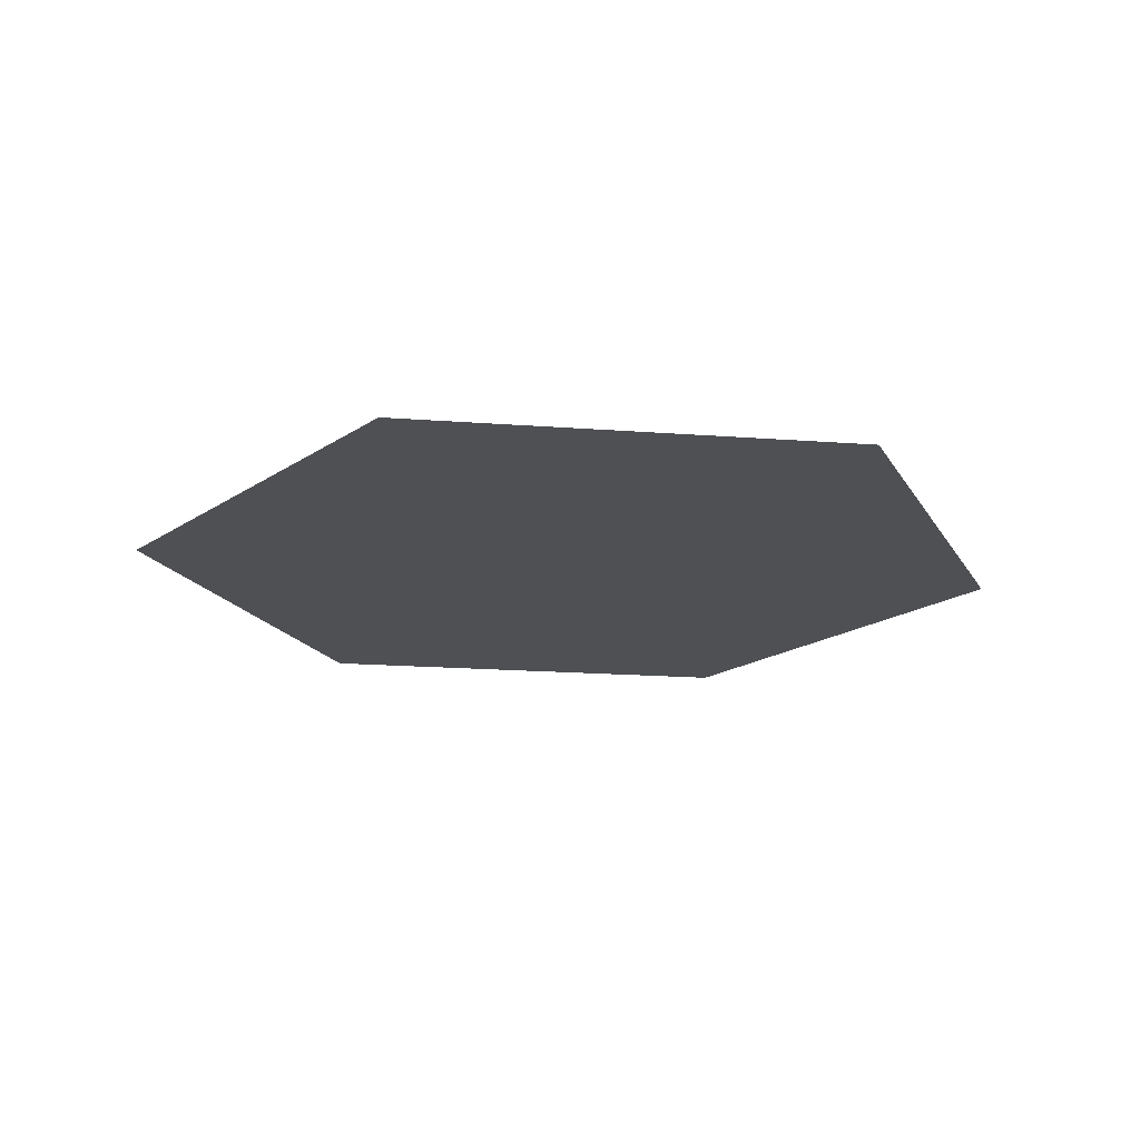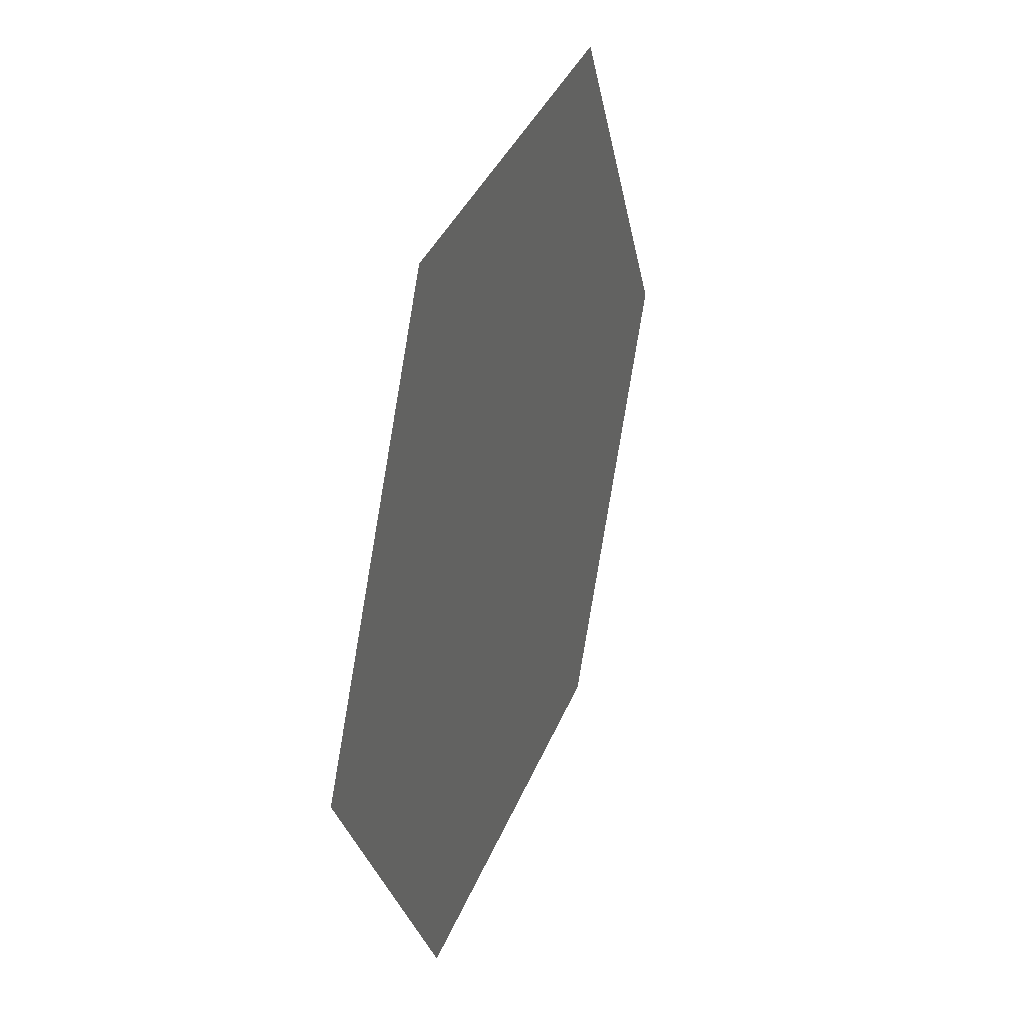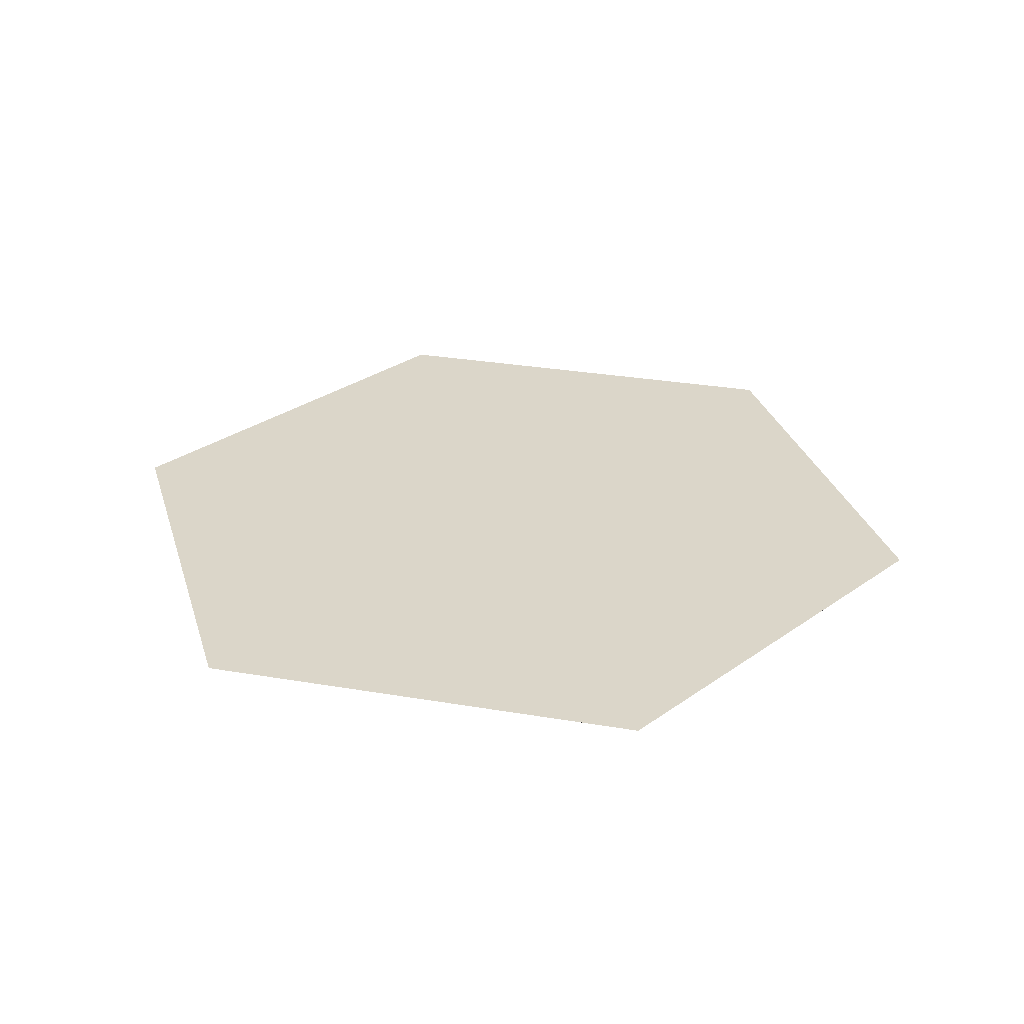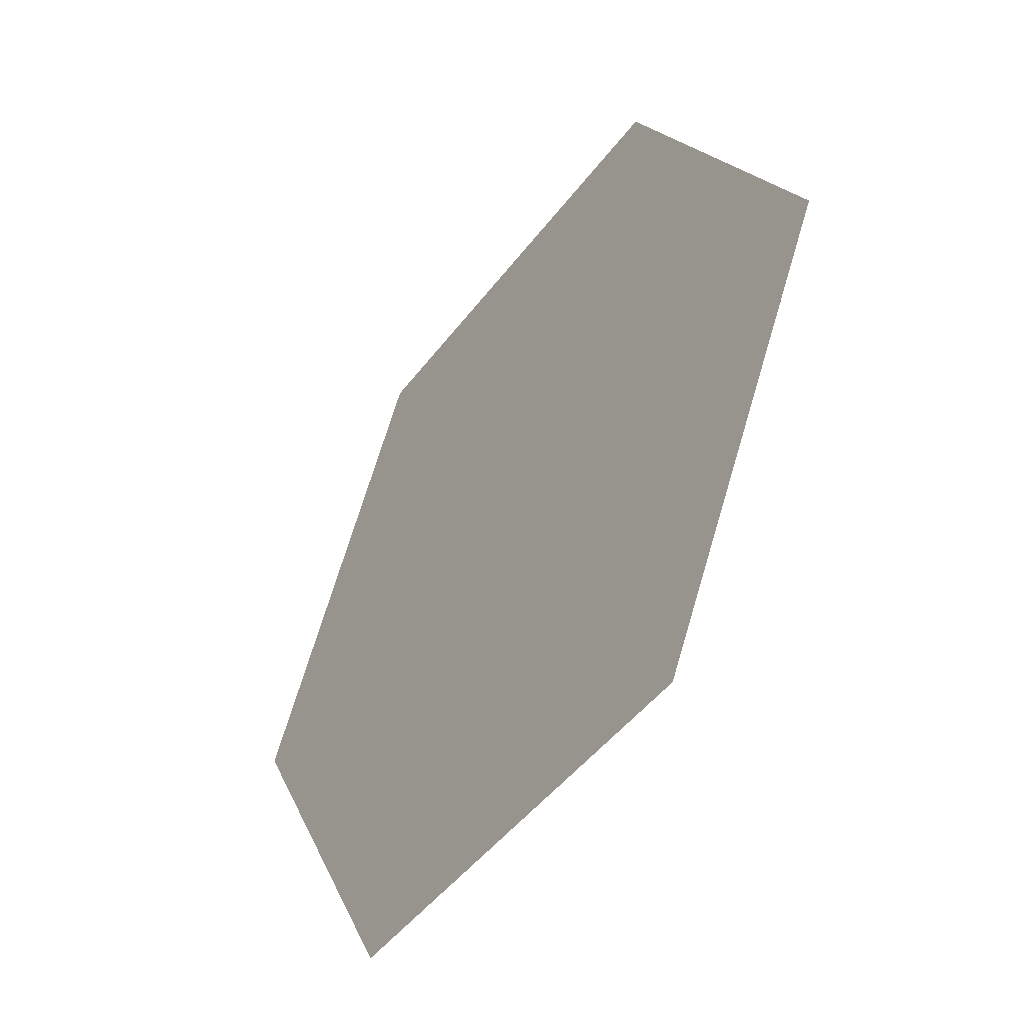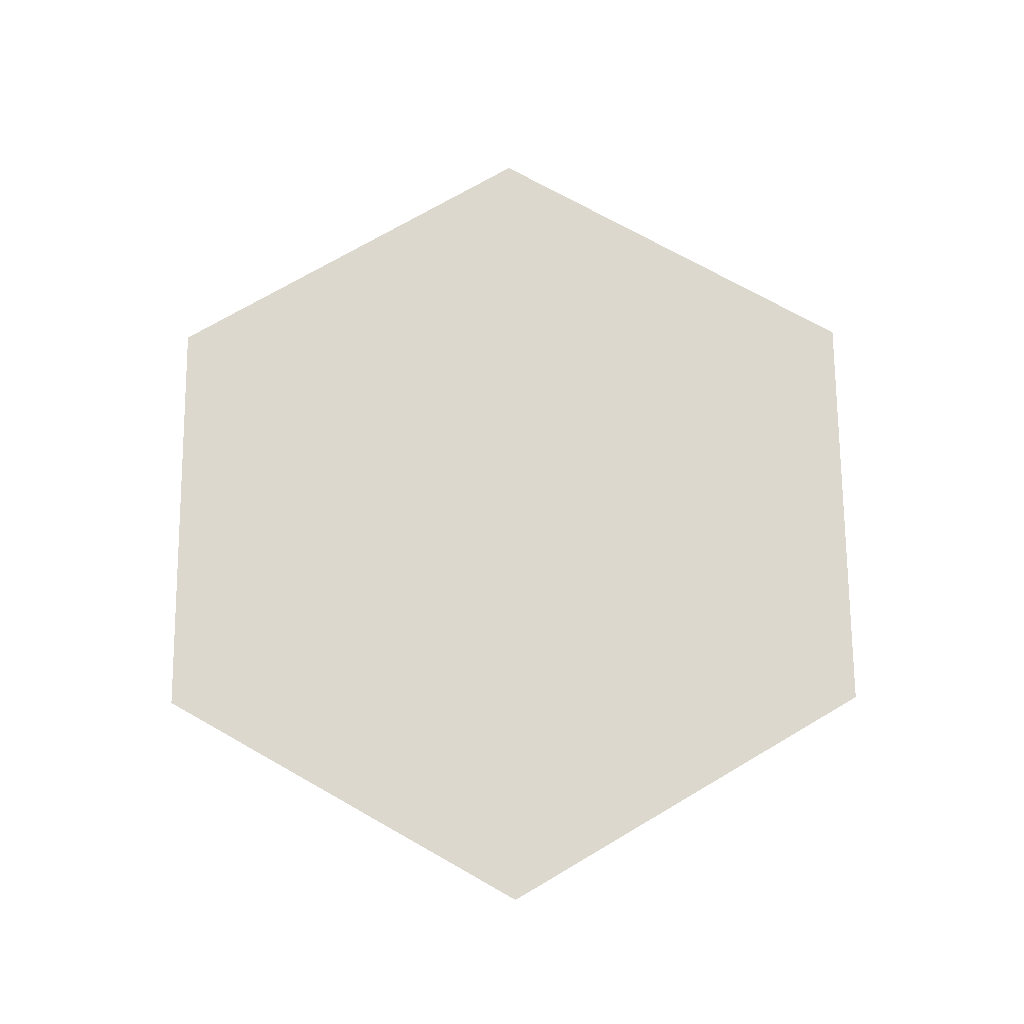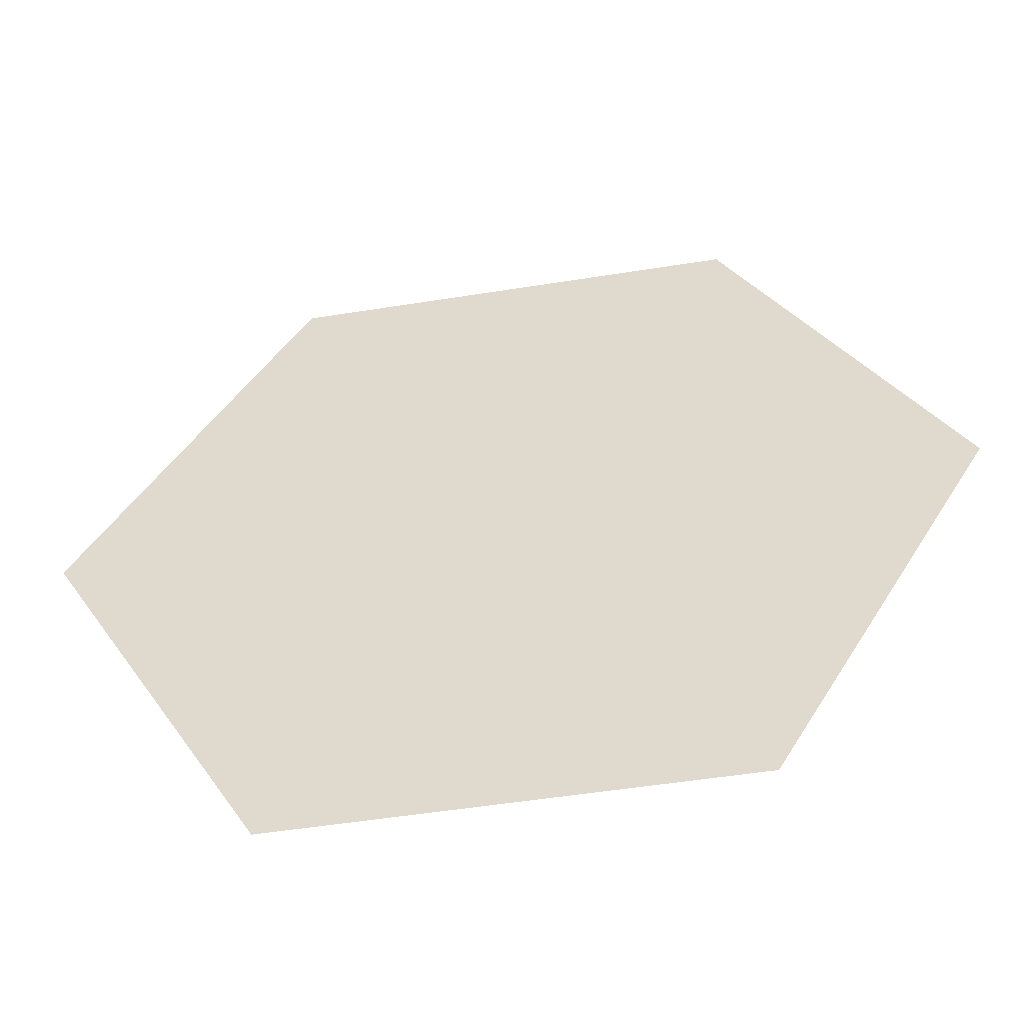
<metadata>
{"format":"obj","ext":"obj","renderer":"f3d","projection":"perspective","resolution":1024,"background":"white","views":[{"elev":-18.6,"azim":-68.2,"up":"+Y"},{"elev":34.8,"azim":-70.7,"up":"+Z"},{"elev":29.8,"azim":74.0,"up":"+Y"},{"elev":-46.3,"azim":55.4,"up":"+Z"},{"elev":72.1,"azim":-30.5,"up":"+Y"},{"elev":-51.2,"azim":-170.1,"up":"+Z"}]}
</metadata>
<code>
v  -0.452 0 -15.98
v  -15.05 0 -41.25
v  14.14 0 -41.25
v  28.74 0 -15.98
v  -15.05 0 9.301
v  -29.64 0 -15.98
v  14.14 0 9.301
v  28.74 0 -15.98
v  -15.05 0 -41.25
g Cylinder001
f 1 2 3 4
f 1 5 6 2
f 1 4 7 5
f 4 3 3 8
f 3 2 9 3
f 2 6 6 9
f 6 5 5 6
f 5 7 7 5
f 7 4 8 7
f 8 3 3 8
f 3 9 9 3
f 9 6 6 9
f 6 5 5 6
f 5 7 7 5
f 7 8 8 7
f 8 3 3 4
f 3 9 2 3
f 9 6 6 2
f 6 5 5 6
f 5 7 7 5
f 7 8 4 7
f 4 3 3 8
f 3 2 9 3
f 2 6 6 9
f 6 5 5 6
f 5 7 7 5
f 7 4 8 7
f 8 3 3 4
f 3 9 2 3
f 9 6 6 2
f 6 5 5 6
f 5 7 7 5
f 7 8 4 7
f 1 7 4 3
f 1 3 2 6
f 1 6 5 7

</code>
